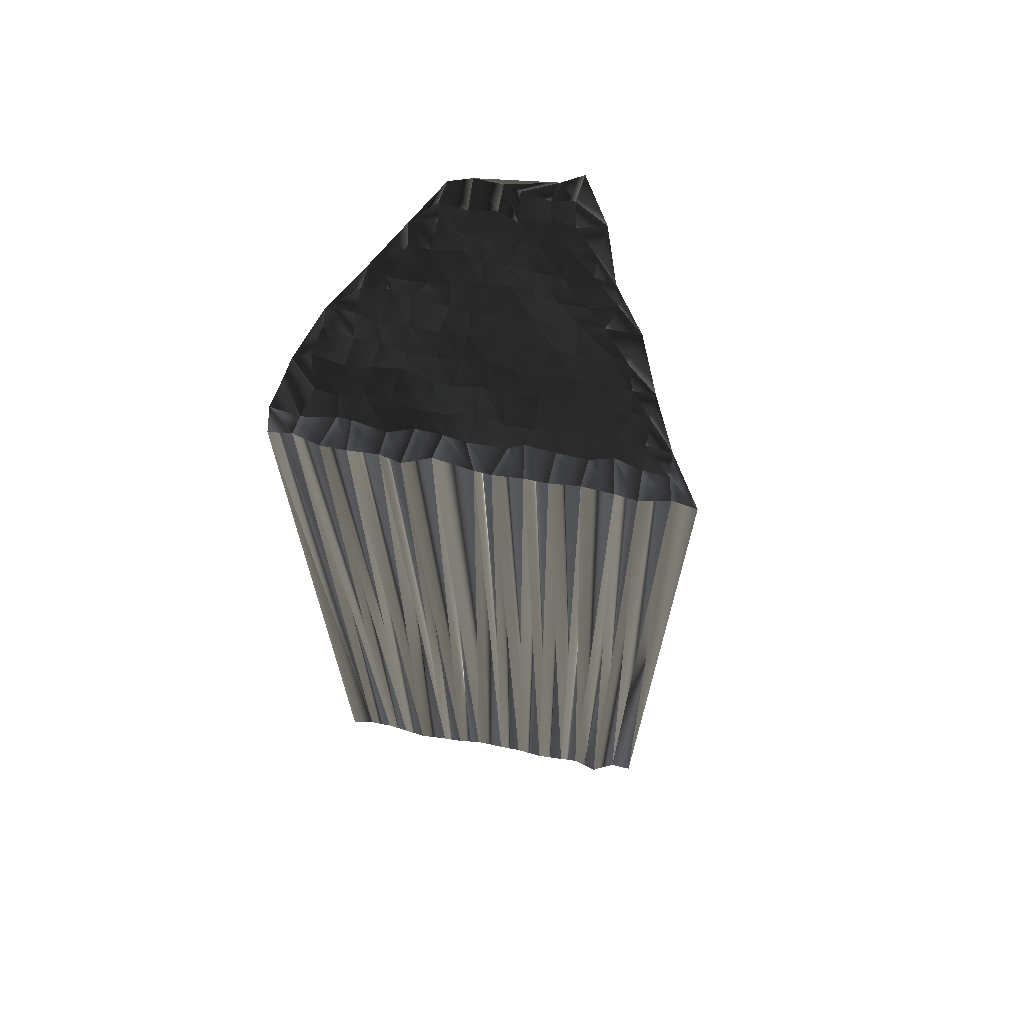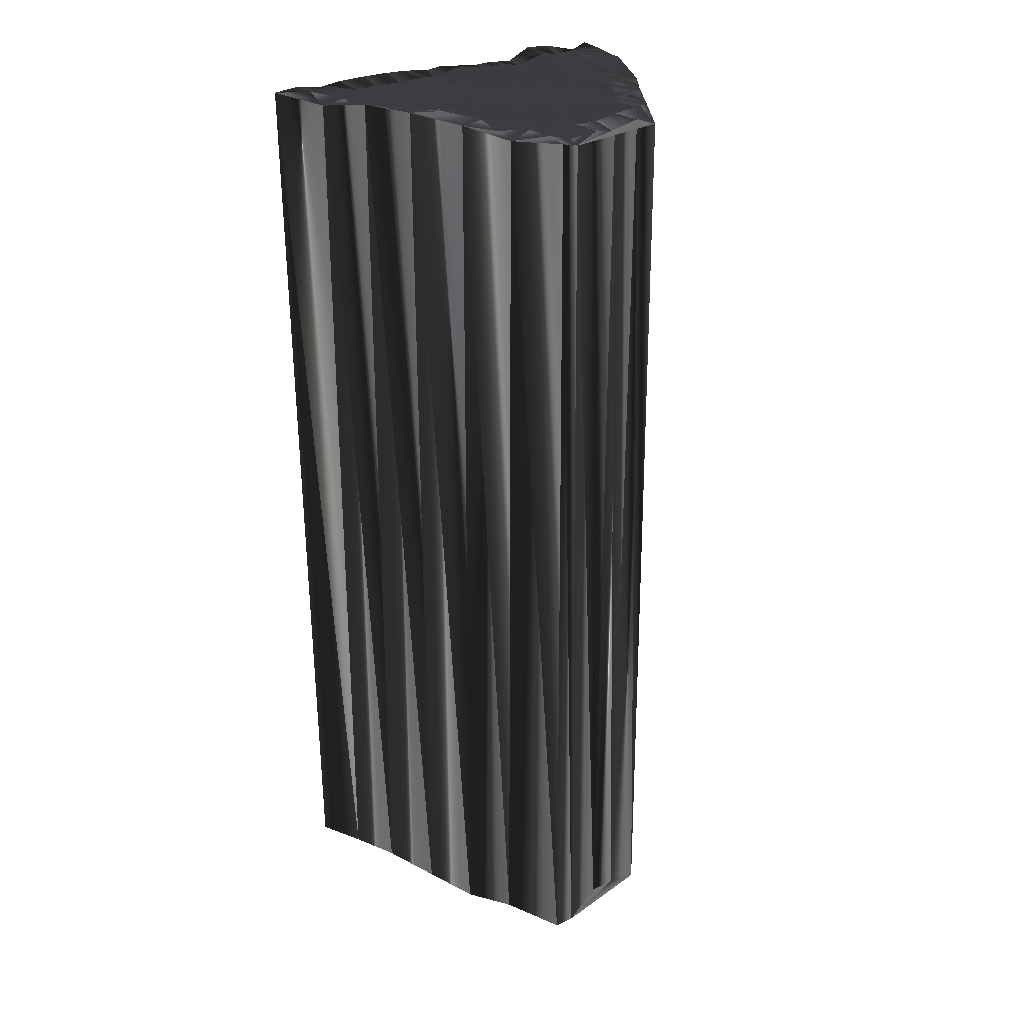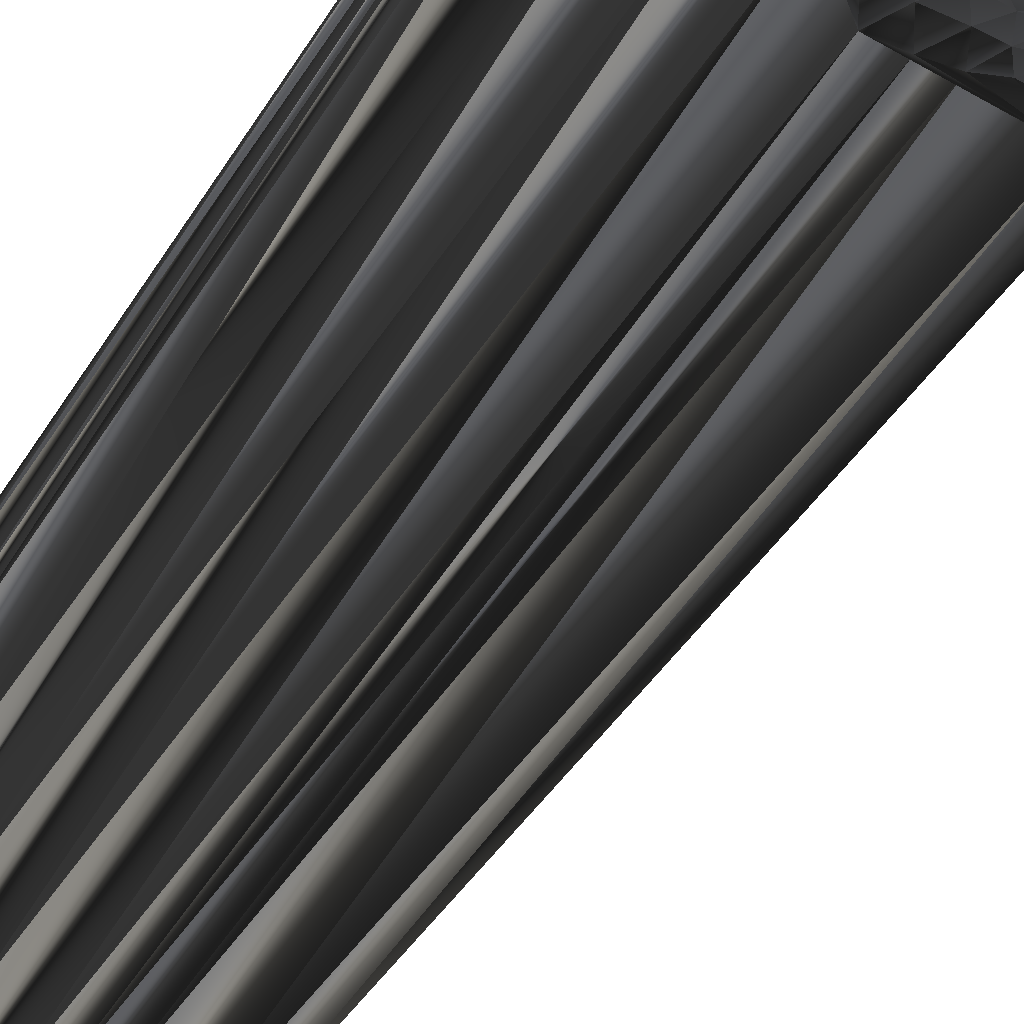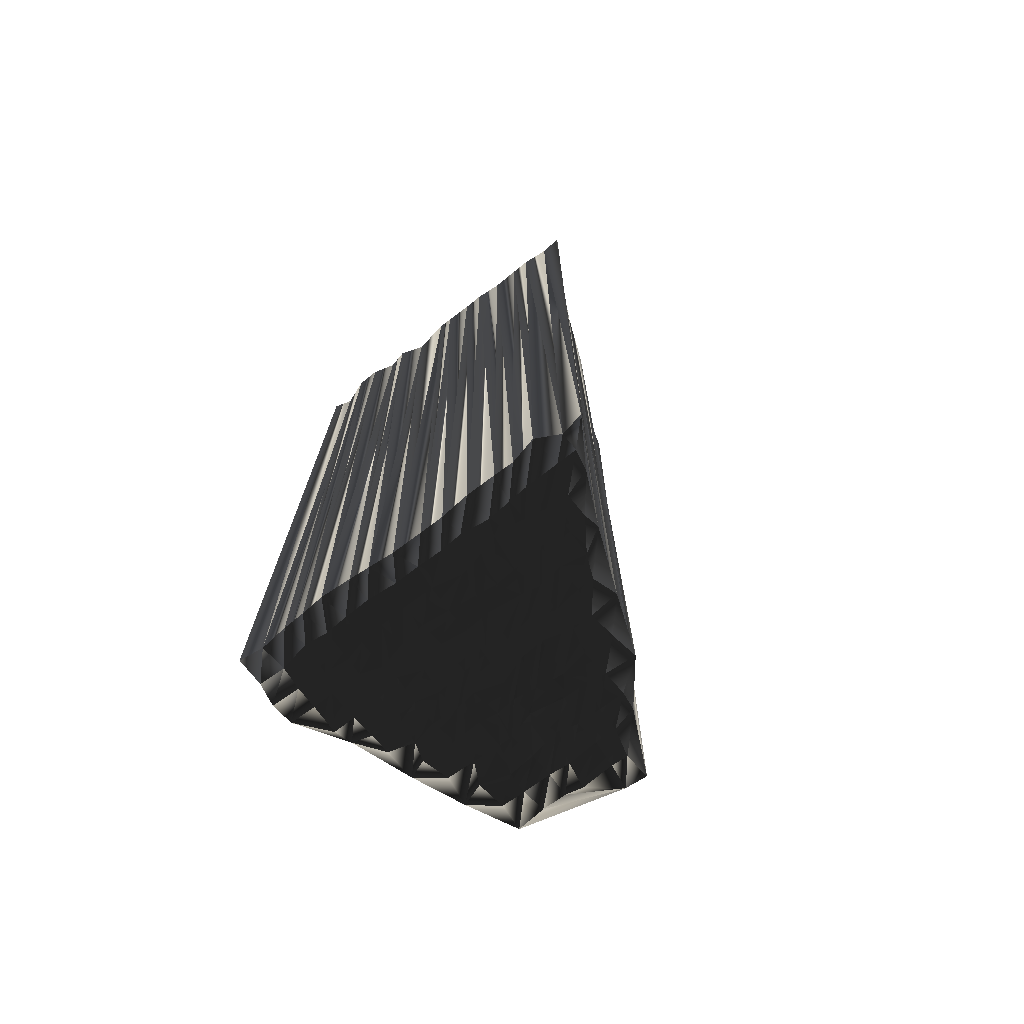
<metadata>
{"format":"obj","ext":"obj","renderer":"f3d","projection":"perspective","resolution":1024,"background":"white","views":[{"elev":68.3,"azim":-168.9,"up":"+Z"},{"elev":28.6,"azim":-31.3,"up":"+Z"},{"elev":-41.2,"azim":151.3,"up":"+Y"},{"elev":-73.0,"azim":-142.6,"up":"+Z"}]}
</metadata>
<code>
v 118.7 561 0.1565
v 119.6 559.6 0.08345
v 119.4 560.3 0.05718
v 119.4 560.9 -0.0532
v 120.3 558.1 0.1374
v 120.3 558.7 -0.01871
v 120.3 559.4 -0.1201
v 120.1 560.3 0.07685
v 120.2 561.2 -0.006503
v 121 556.3 0.07869
v 121.2 557.1 -0.05514
v 121 557.8 -0.07676
v 120.9 558.8 -0.05553
v 121.1 559.4 0.1011
v 121.1 560.3 0.06083
v 121 561 0.05818
v 121.7 554.5 0.08878
v 121.8 555.3 0.0715
v 121.9 556.2 -0.04857
v 121.8 557 0.01983
v 121.8 557.9 -0.04879
v 121.8 558.7 -0.03626
v 121.7 559.6 0.1475
v 121.7 560.2 -0.02101
v 121.6 561.1 0.02882
v 122.7 553.2 0.03447
v 122.6 553.7 0.1438
v 122.6 554.6 -0.1137
v 122.8 555.4 0.0108
v 122.6 556.2 -0.02456
v 122.6 556.9 -0.01285
v 122.6 557.8 0.008322
v 122.8 558.6 -0.08926
v 122.7 559.7 -0.003022
v 122.5 560.2 -0.1335
v 122.5 561.1 -0.06283
v 123.6 551.3 0.03834
v 123.6 552.3 -0.2184
v 123.5 553 0.06613
v 123.4 553.8 -0.01481
v 123.2 554.6 0.07502
v 123.6 555.3 -0.09678
v 123.5 556.4 -0.005417
v 123.4 557.2 -0.03784
v 123.1 557.9 0.08371
v 123.5 558.5 -0.0424
v 123.6 559.4 -0.07849
v 123.4 560.3 0.1654
v 123.4 561 -0.06663
v 124.3 551.4 -0.01256
v 124.2 552.2 -0.02361
v 124.1 553.1 -0.1279
v 124.2 553.9 -0.09903
v 124.1 554.6 0.2396
v 124.5 555.4 -0.04675
v 124.3 556.4 0.02021
v 124.2 557 0.05803
v 124.2 558 -0.003918
v 124.1 558.6 0.01135
v 124 559.4 -0.1397
v 124.1 560.3 -0.06964
v 124.2 561 -0.0636
v 125.2 552.2 -0.1333
v 125.1 553 -0.02773
v 124.9 554 0.08102
v 125.1 554.8 0.1583
v 125.2 555.5 0.03698
v 125.1 556.1 -0.1453
v 125 557.1 -0.01726
v 125 558 0.02675
v 125 558.8 -0.09588
v 125 559.5 0.1072
v 124.9 560.3 -0.04708
v 125.2 561 -0.005486
v 125.8 552.2 0.1132
v 125.8 553.1 -0.02029
v 125.8 553.8 -0.1022
v 125.9 554.7 -0.03104
v 125.8 555.5 0.02006
v 126 556.4 -0.007644
v 125.8 557 -0.007521
v 125.8 558 0.2242
v 125.8 558.8 -0.03836
v 126 559.5 0.074
v 125.7 560.3 0.0162
v 126 561.1 -0.06772
v 126.6 552.2 0.1802
v 126.7 553.1 -0.01618
v 126.6 553.8 -0.1251
v 126.4 554.6 0.00084
v 126.4 555.6 -0.000781
v 126.6 556.2 0.0927
v 126.7 557 -0.1646
v 126.6 557.8 -0.05809
v 126.7 558.7 0.08864
v 126.8 559.5 0.1089
v 126.5 560.4 -0.1484
v 126.6 561.1 -0.005353
v 127.6 552.2 0.1374
v 127.5 553 0.1266
v 127.6 554 0.1624
v 127.3 554.7 0.04939
v 127.3 555.5 0.02078
v 127.4 556.4 -0.09503
v 127.5 557.1 0.1097
v 127.4 558 0.1297
v 127.5 558.5 0.04607
v 127.5 559.5 0.03557
v 127.4 560.3 -0.08071
v 127.6 561.2 -0.008719
v 128.2 553.8 -0.103
v 128.1 554.7 -0.00101
v 128.4 555.6 -0.01901
v 128.2 556.2 0.02532
v 128.1 556.9 0.05137
v 128.2 557.8 0.1044
v 128.2 558.7 0.1208
v 128.1 559.3 0.01627
v 128.1 560.3 0.1103
v 128.3 561.1 0.05305
v 128.9 555.4 -0.05729
v 129 556.4 -0.09954
v 129 557.1 -0.03421
v 129.1 557.9 -0.1652
v 129.1 558.8 -0.08732
v 128.9 559.4 0.09417
v 128.8 560.4 0.03356
v 129 561.1 0.1734
v 129.7 557.2 0.09617
v 129.8 557.8 -0.01227
v 129.8 558.7 0.03636
v 129.7 559.5 -0.1435
v 129.8 560.2 0.1024
v 129.8 561 -0.03184
v 130.6 558.8 -0.04581
v 130.7 559.5 -0.03587
v 130.6 560.2 0.1638
v 130.5 561.1 -0.09444
v 118.6 561.1 30
v 119.5 559.5 29.83
v 119.5 560.3 30.08
v 119.3 561 30.1
v 120.3 558 30.12
v 120.3 558.7 29.92
v 120.3 559.5 29.95
v 120.3 560.3 30.14
v 120.2 561.1 29.94
v 120.9 556.2 30.2
v 121.1 557.1 29.92
v 120.9 557.9 29.96
v 120.9 558.6 30.09
v 121.1 559.4 29.89
v 121.1 560 29.97
v 120.9 561.1 30.04
v 121.9 554.7 30.02
v 121.7 555.6 30.3
v 122 556.2 30.16
v 121.8 557 30.08
v 121.8 557.9 30.01
v 122 558.9 30.05
v 121.9 559.5 30.06
v 121.7 560.2 29.99
v 121.8 561.1 30.08
v 122.5 552.8 29.94
v 122.6 553.9 29.97
v 122.6 554.7 30.13
v 122.6 555.5 29.86
v 122.8 556.1 29.91
v 122.6 557.1 29.93
v 122.5 557.9 30
v 122.6 558.5 29.9
v 122.6 559.5 29.99
v 122.7 560.2 29.97
v 122.7 561.1 30.05
v 123.4 551.4 30.09
v 123.6 552.3 30.08
v 123.4 553.1 30.07
v 123.6 553.7 29.95
v 123.5 554.7 29.82
v 123.4 555.5 29.77
v 123.6 556.3 29.97
v 123.4 557.1 30.08
v 123.5 557.8 30.02
v 123.4 558.6 29.95
v 123.4 559.5 29.92
v 123.6 560.1 30.02
v 123.4 561.1 30.03
v 124.1 551.6 29.87
v 124.3 552.3 29.87
v 124.1 553 30.03
v 124.3 553.8 29.76
v 124.2 554.7 29.86
v 124.2 555.4 29.95
v 124.2 556.1 30.06
v 124.5 557.1 29.97
v 124.4 557.9 30.01
v 124.4 558.7 29.97
v 124.2 559.5 29.76
v 124 560.3 29.93
v 124.3 561.1 29.94
v 125.2 552.2 29.99
v 125.1 553.2 29.95
v 124.9 553.9 30
v 125.1 554.7 29.97
v 124.9 555.3 30.02
v 125.1 556.3 29.79
v 125.1 556.9 29.88
v 125 557.8 29.86
v 125.1 558.5 29.77
v 125.1 559.4 29.99
v 125.1 560.4 30.1
v 124.8 561.1 29.99
v 125.7 552 29.92
v 125.7 553 30.02
v 125.9 553.9 29.93
v 125.8 554.7 30
v 125.7 555.4 30.05
v 125.8 556.5 30.1
v 125.8 557.1 30.02
v 125.8 557.9 29.99
v 125.9 558.7 29.86
v 125.8 559.6 30.02
v 125.8 560.3 29.99
v 126 560.9 29.9
v 126.6 552.1 30.15
v 126.6 553.2 30.08
v 126.7 553.9 29.92
v 126.4 554.5 30.09
v 126.6 555.5 29.92
v 126.5 556.4 30.04
v 126.6 557.1 29.95
v 126.5 558 29.94
v 126.5 558.7 30.03
v 126.5 559.6 29.99
v 126.6 560.2 30.01
v 126.8 561.2 29.83
v 127.4 552.2 29.88
v 127.4 553.1 30.21
v 127.4 553.6 30.06
v 127.3 554.7 30.17
v 127.3 555.6 29.79
v 127.6 556.2 29.96
v 127.4 557.2 30.09
v 127.3 558 29.98
v 127.4 558.6 30.28
v 127.5 559.5 30.01
v 127.4 560.4 29.82
v 127.5 561.1 29.81
v 128.2 553.9 29.99
v 128 554.6 30.07
v 128.3 555.6 29.83
v 128.2 556.1 30.08
v 128.3 557.2 29.99
v 128.1 557.8 30.03
v 128.2 558.7 30.09
v 128.3 559.4 29.9
v 128.4 560.3 30.11
v 128.3 561.3 30.12
v 129 555.4 29.99
v 129.1 556.2 30.02
v 129.1 557 29.96
v 128.9 557.8 30.04
v 128.9 558.7 30.07
v 128.9 559.6 30
v 128.8 560.3 30.04
v 129.1 561.3 30.09
v 129.9 556.9 29.84
v 129.8 557.7 30.11
v 129.9 558.6 30.24
v 129.7 559.4 29.72
v 129.8 560.5 30.01
v 129.9 560.9 29.87
v 130.5 558.8 30.06
v 130.6 559.4 30.01
v 130.7 560.3 29.97
v 130.6 561.1 30.03
f 31 32 21
f 14 15 8
f 35 36 25
f 23 15 14
f 58 70 59
f 37 50 38
f 21 32 22
f 55 67 56
f 7 13 14
f 81 69 80
f 40 41 28
f 40 28 27
f 41 40 53
f 27 26 39
f 52 39 51
f 54 42 41
f 28 29 18
f 82 71 70
f 104 93 92
f 29 19 18
f 42 29 41
f 78 67 66
f 115 123 116
f 13 6 12
f 22 13 21
f 3 4 1
f 27 17 26
f 23 24 15
f 15 9 8
f 48 35 47
f 11 12 5
f 30 20 19
f 59 60 47
f 56 57 44
f 83 72 71
f 118 108 117
f 96 85 84
f 86 85 97
f 95 84 83
f 125 118 117
f 78 79 67
f 107 96 95
f 92 81 80
f 127 120 119
f 113 121 114
f 118 125 126
f 115 105 114
f 67 55 66
f 124 117 116
f 116 117 107
f 65 76 77
f 38 51 39
f 79 90 91
f 90 79 78
f 103 104 92
f 92 80 91
f 129 130 124
f 93 104 105
f 27 39 40
f 18 10 17
f 18 17 28
f 28 17 27
f 54 55 42
f 20 12 11
f 37 38 26
f 26 38 39
f 51 38 50
f 91 90 102
f 50 63 51
f 39 52 40
f 51 63 52
f 52 53 40
f 52 63 64
f 65 77 66
f 53 64 65
f 65 64 76
f 52 64 53
f 54 65 66
f 41 53 54
f 54 53 65
f 67 68 56
f 21 20 31
f 54 66 55
f 55 56 43
f 67 79 68
f 70 69 81
f 56 68 57
f 34 46 47
f 42 55 43
f 68 69 57
f 43 56 44
f 46 45 58
f 19 29 30
f 31 43 44
f 28 41 29
f 30 42 43
f 29 42 30
f 30 43 31
f 11 5 10
f 10 18 19
f 20 30 31
f 12 6 5
f 11 10 19
f 21 12 20
f 20 11 19
f 6 2 5
f 7 6 13
f 13 12 21
f 33 23 22
f 22 14 13
f 33 46 34
f 24 35 25
f 7 3 2
f 6 7 2
f 34 35 24
f 23 14 22
f 3 1 2
f 4 8 9
f 3 8 4
f 15 16 9
f 15 24 16
f 3 7 8
f 8 7 14
f 23 34 24
f 24 25 16
f 60 72 61
f 47 35 34
f 47 60 48
f 48 36 35
f 36 48 49
f 74 73 85
f 73 74 62
f 61 49 48
f 49 61 62
f 62 61 73
f 59 71 60
f 60 61 48
f 33 45 46
f 33 34 23
f 33 32 45
f 46 59 47
f 31 44 32
f 32 33 22
f 32 44 45
f 45 44 57
f 59 46 58
f 58 45 57
f 58 57 69
f 72 83 84
f 84 73 72
f 71 59 70
f 115 116 106
f 94 95 83
f 126 127 119
f 116 107 106
f 119 110 109
f 107 117 108
f 71 82 83
f 83 82 94
f 107 108 96
f 107 95 106
f 73 61 72
f 72 60 71
f 86 74 85
f 85 73 84
f 97 85 96
f 96 84 95
f 86 97 98
f 98 97 109
f 118 109 108
f 118 119 109
f 108 97 96
f 110 98 109
f 109 97 108
f 118 126 119
f 119 120 110
f 120 127 128
f 128 127 133
f 132 127 126
f 128 133 134
f 134 133 137
f 117 124 125
f 134 137 138
f 137 133 136
f 136 133 132
f 132 133 127
f 136 132 135
f 115 114 122
f 125 130 131
f 124 130 125
f 125 131 126
f 135 131 130
f 122 123 115
f 135 132 131
f 131 132 126
f 135 130 129
f 129 122 121
f 89 101 90
f 129 123 122
f 122 114 121
f 113 114 104
f 103 92 91
f 115 106 105
f 81 93 82
f 129 124 123
f 123 124 116
f 105 106 94
f 94 106 95
f 70 58 69
f 69 68 80
f 92 93 81
f 81 82 70
f 91 80 79
f 79 80 68
f 78 77 89
f 91 102 103
f 105 94 93
f 93 94 82
f 103 113 104
f 104 114 105
f 89 100 101
f 103 102 112
f 64 63 75
f 66 77 78
f 76 88 77
f 78 89 90
f 50 75 63
f 64 75 76
f 87 88 76
f 75 87 76
f 50 99 87
f 87 75 50
f 88 87 99
f 103 112 113
f 77 88 89
f 89 88 100
f 90 101 102
f 102 101 111
f 112 121 113
f 102 111 112
f 112 111 121
f 100 111 101
f 88 99 100
f 100 99 111
f 170 169 159
f 153 152 146
f 174 173 163
f 153 161 152
f 208 196 197
f 188 175 176
f 170 159 160
f 205 193 194
f 151 145 152
f 207 219 218
f 179 178 166
f 166 178 165
f 178 179 191
f 164 165 177
f 177 190 189
f 180 192 179
f 167 166 156
f 209 220 208
f 231 242 230
f 157 167 156
f 167 180 179
f 205 216 204
f 261 253 254
f 144 151 150
f 151 160 159
f 142 141 139
f 155 165 164
f 162 161 153
f 147 153 146
f 173 186 185
f 150 149 143
f 158 168 157
f 198 197 185
f 195 194 182
f 210 221 209
f 246 256 255
f 223 234 222
f 223 224 235
f 222 233 221
f 256 263 255
f 217 216 205
f 234 245 233
f 219 230 218
f 258 265 257
f 259 251 252
f 263 256 264
f 243 253 252
f 193 205 204
f 255 262 254
f 255 254 245
f 214 203 215
f 189 176 177
f 228 217 229
f 217 228 216
f 242 241 230
f 218 230 229
f 268 267 262
f 242 231 243
f 177 165 178
f 148 156 155
f 155 156 166
f 155 166 165
f 193 192 180
f 150 158 149
f 176 175 164
f 176 164 177
f 176 189 188
f 228 229 240
f 201 188 189
f 190 177 178
f 201 189 190
f 191 190 178
f 201 190 202
f 215 203 204
f 202 191 203
f 202 203 214
f 202 190 191
f 203 192 204
f 191 179 192
f 191 192 203
f 206 205 194
f 158 159 169
f 204 192 193
f 194 193 181
f 217 205 206
f 207 208 219
f 206 194 195
f 184 172 185
f 193 180 181
f 207 206 195
f 194 181 182
f 183 184 196
f 167 157 168
f 181 169 182
f 179 166 167
f 180 168 181
f 180 167 168
f 181 168 169
f 143 149 148
f 156 148 157
f 168 158 169
f 144 150 143
f 148 149 157
f 150 159 158
f 149 158 157
f 140 144 143
f 144 145 151
f 150 151 159
f 161 171 160
f 152 160 151
f 184 171 172
f 173 162 163
f 141 145 140
f 145 144 140
f 173 172 162
f 152 161 160
f 139 141 140
f 146 142 147
f 146 141 142
f 154 153 147
f 162 153 154
f 145 141 146
f 145 146 152
f 172 161 162
f 163 162 154
f 210 198 199
f 173 185 172
f 198 185 186
f 174 186 173
f 186 174 187
f 211 212 223
f 212 211 200
f 187 199 186
f 199 187 200
f 199 200 211
f 209 197 198
f 199 198 186
f 183 171 184
f 172 171 161
f 170 171 183
f 197 184 185
f 182 169 170
f 171 170 160
f 182 170 183
f 182 183 195
f 184 197 196
f 183 196 195
f 195 196 207
f 221 210 222
f 211 222 210
f 197 209 208
f 254 253 244
f 233 232 221
f 265 264 257
f 245 254 244
f 248 257 247
f 255 245 246
f 220 209 221
f 220 221 232
f 246 245 234
f 233 245 244
f 199 211 210
f 198 210 209
f 212 224 223
f 211 223 222
f 223 235 234
f 222 234 233
f 235 224 236
f 235 236 247
f 247 256 246
f 257 256 247
f 235 246 234
f 236 248 247
f 235 247 246
f 264 256 257
f 258 257 248
f 265 258 266
f 265 266 271
f 265 270 264
f 271 266 272
f 271 272 275
f 262 255 263
f 275 272 276
f 271 275 274
f 271 274 270
f 271 270 265
f 270 274 273
f 252 253 260
f 268 263 269
f 268 262 263
f 269 263 264
f 269 273 268
f 261 260 253
f 270 273 269
f 270 269 264
f 268 273 267
f 260 267 259
f 239 227 228
f 261 267 260
f 252 260 259
f 252 251 242
f 230 241 229
f 244 253 243
f 231 219 220
f 262 267 261
f 262 261 254
f 244 243 232
f 244 232 233
f 196 208 207
f 206 207 218
f 231 230 219
f 220 219 208
f 218 229 217
f 218 217 206
f 215 216 227
f 240 229 241
f 232 243 231
f 232 231 220
f 251 241 242
f 252 242 243
f 238 227 239
f 240 241 250
f 201 202 213
f 215 204 216
f 226 214 215
f 227 216 228
f 213 188 201
f 213 202 214
f 226 225 214
f 225 213 214
f 237 188 225
f 213 225 188
f 225 226 237
f 250 241 251
f 226 215 227
f 226 227 238
f 239 228 240
f 239 240 249
f 259 250 251
f 249 240 250
f 249 250 259
f 249 238 239
f 237 226 238
f 237 238 249
f 1 139 2
f 2 140 139
f 2 140 5
f 5 143 140
f 5 143 10
f 10 148 143
f 10 148 17
f 17 155 148
f 17 155 26
f 26 164 155
f 26 164 37
f 37 175 164
f 37 175 50
f 50 188 175
f 50 188 75
f 75 213 188
f 75 213 87
f 87 225 213
f 87 225 99
f 99 237 225
f 99 237 111
f 111 249 237
f 111 249 121
f 121 259 249
f 121 259 129
f 129 267 259
f 129 267 135
f 135 273 267
f 135 273 136
f 136 274 273
f 136 274 137
f 137 275 274
f 137 275 138
f 138 276 275
f 138 276 134
f 134 272 276
f 134 272 128
f 128 266 272
f 128 266 120
f 120 258 266
f 120 258 110
f 110 248 258
f 110 248 98
f 98 236 248
f 98 236 86
f 86 224 236
f 86 224 74
f 74 212 224
f 74 212 62
f 62 200 212
f 62 200 49
f 49 187 200
f 49 187 36
f 36 174 187
f 36 174 25
f 25 163 174
f 25 163 16
f 16 154 163
f 16 154 9
f 9 147 154
f 9 147 4
f 4 142 147
f 4 142 1
f 1 139 142

</code>
